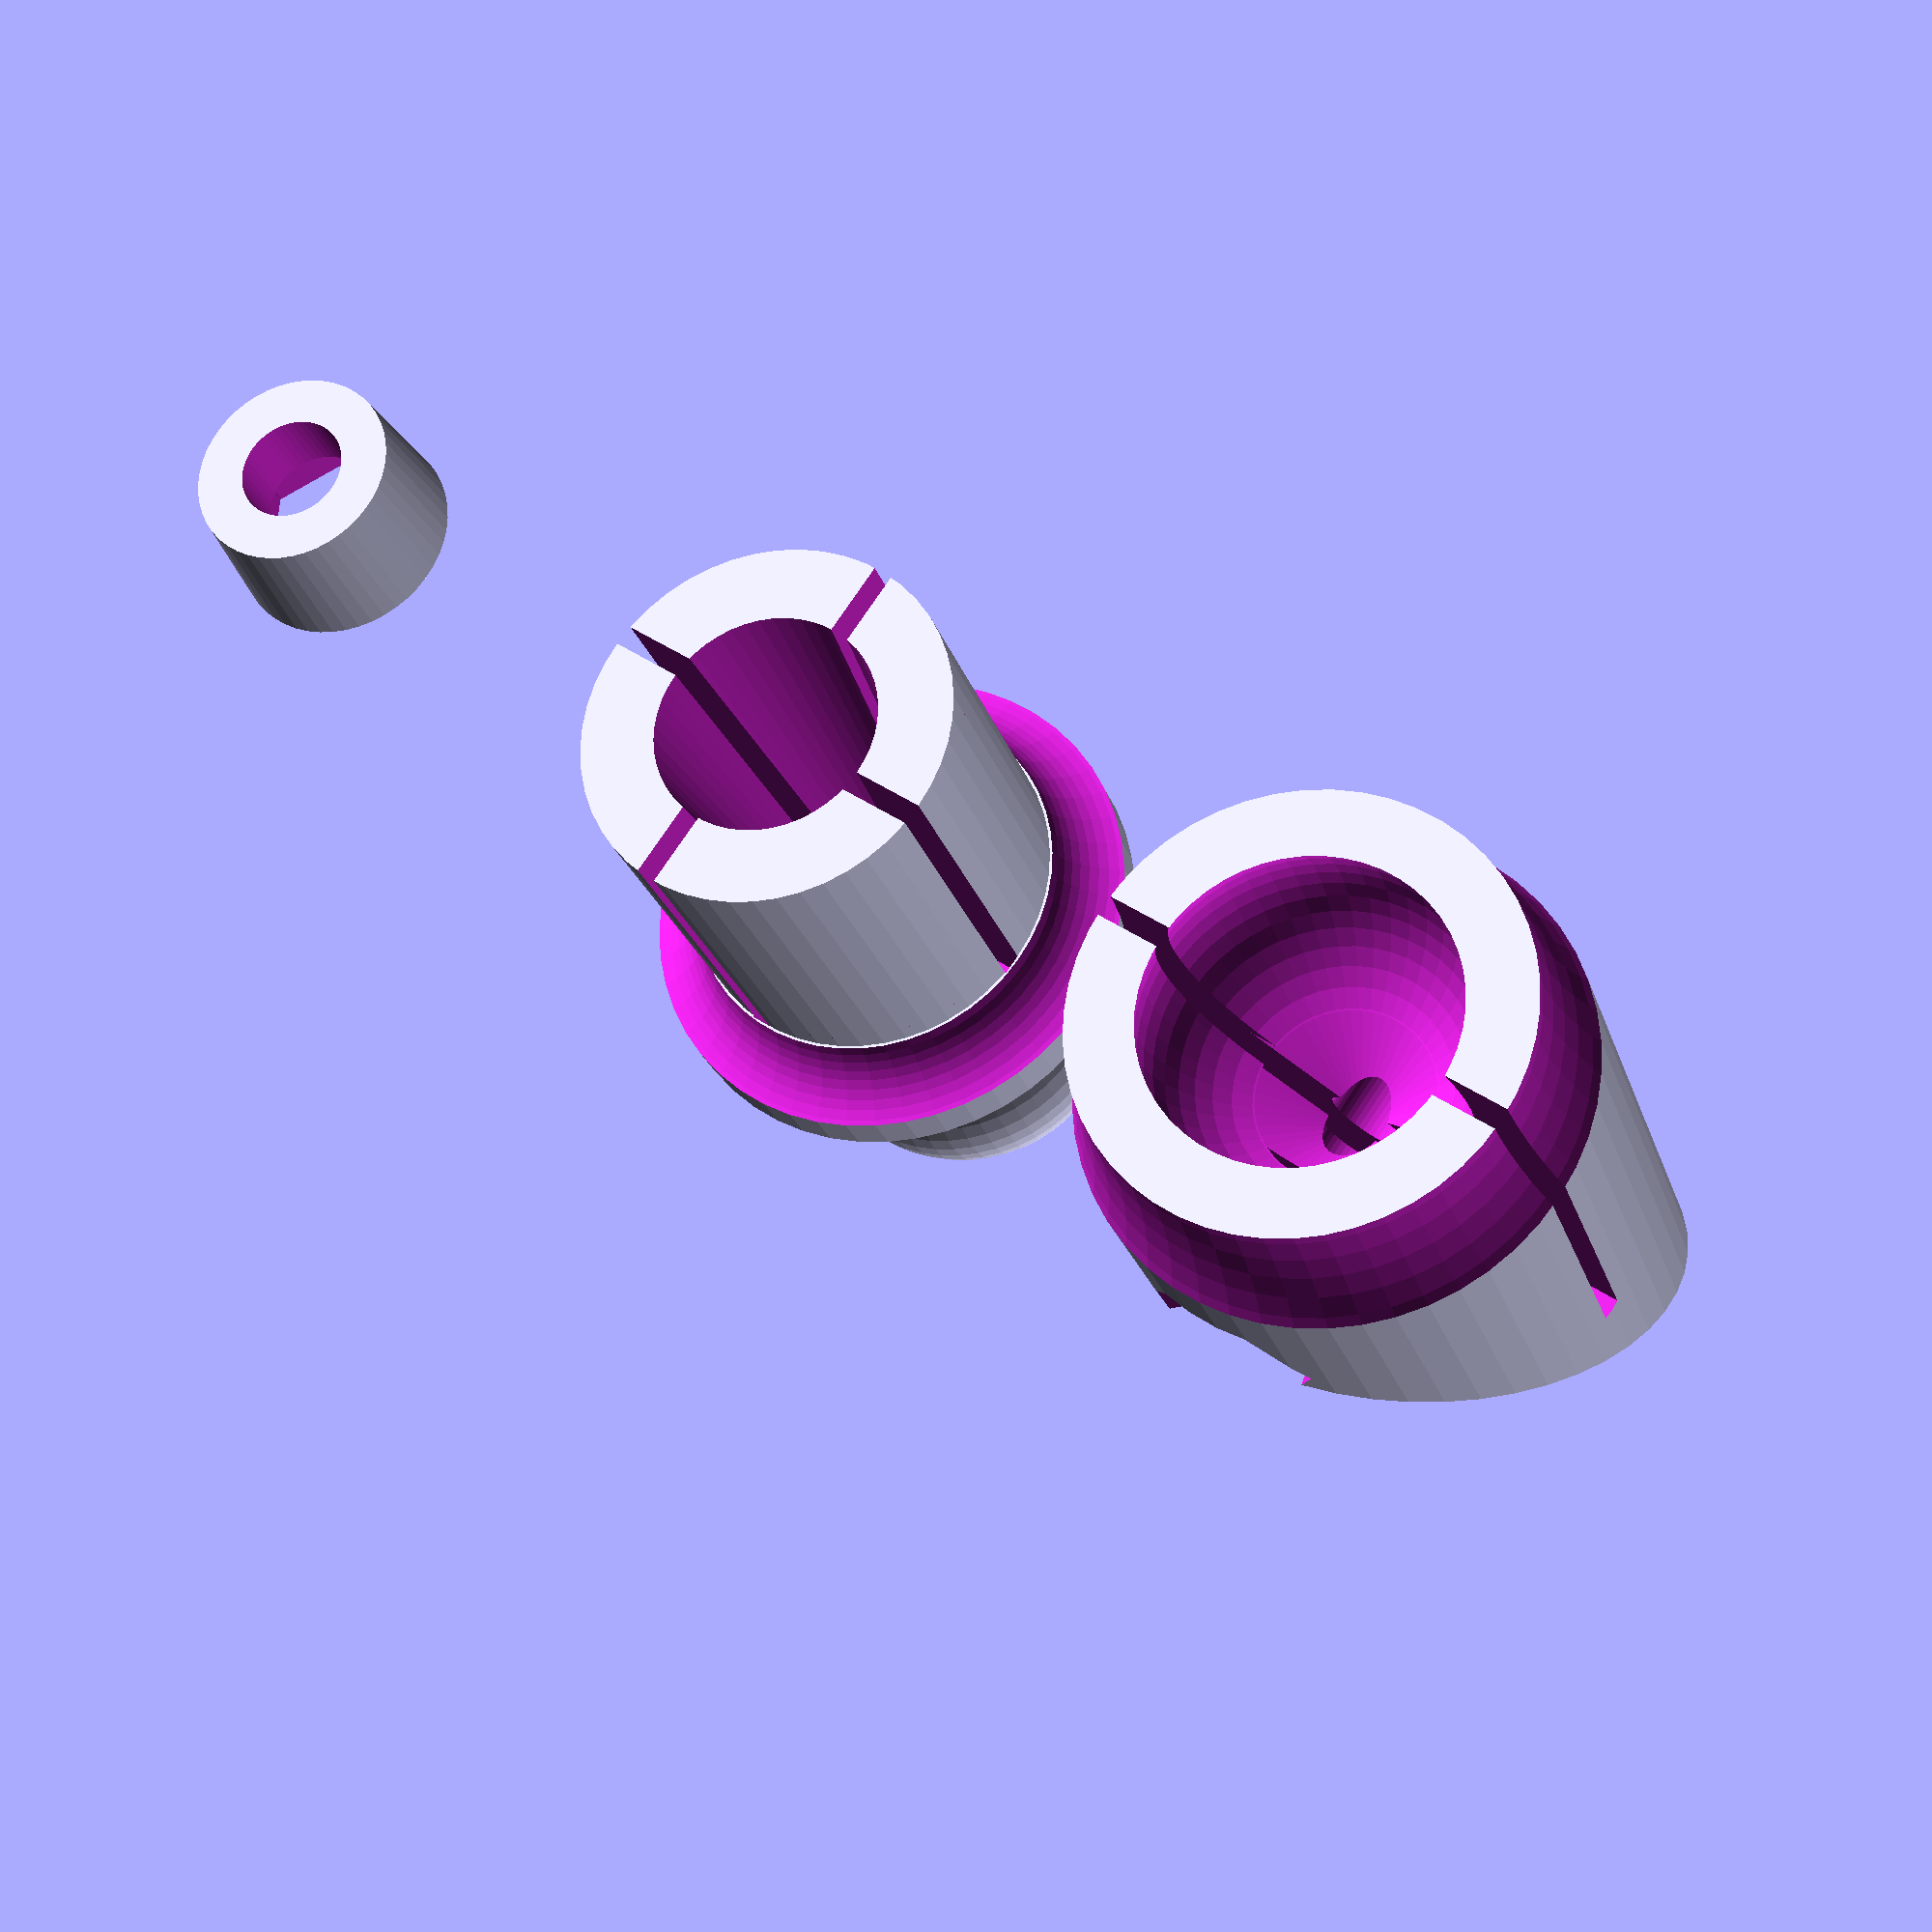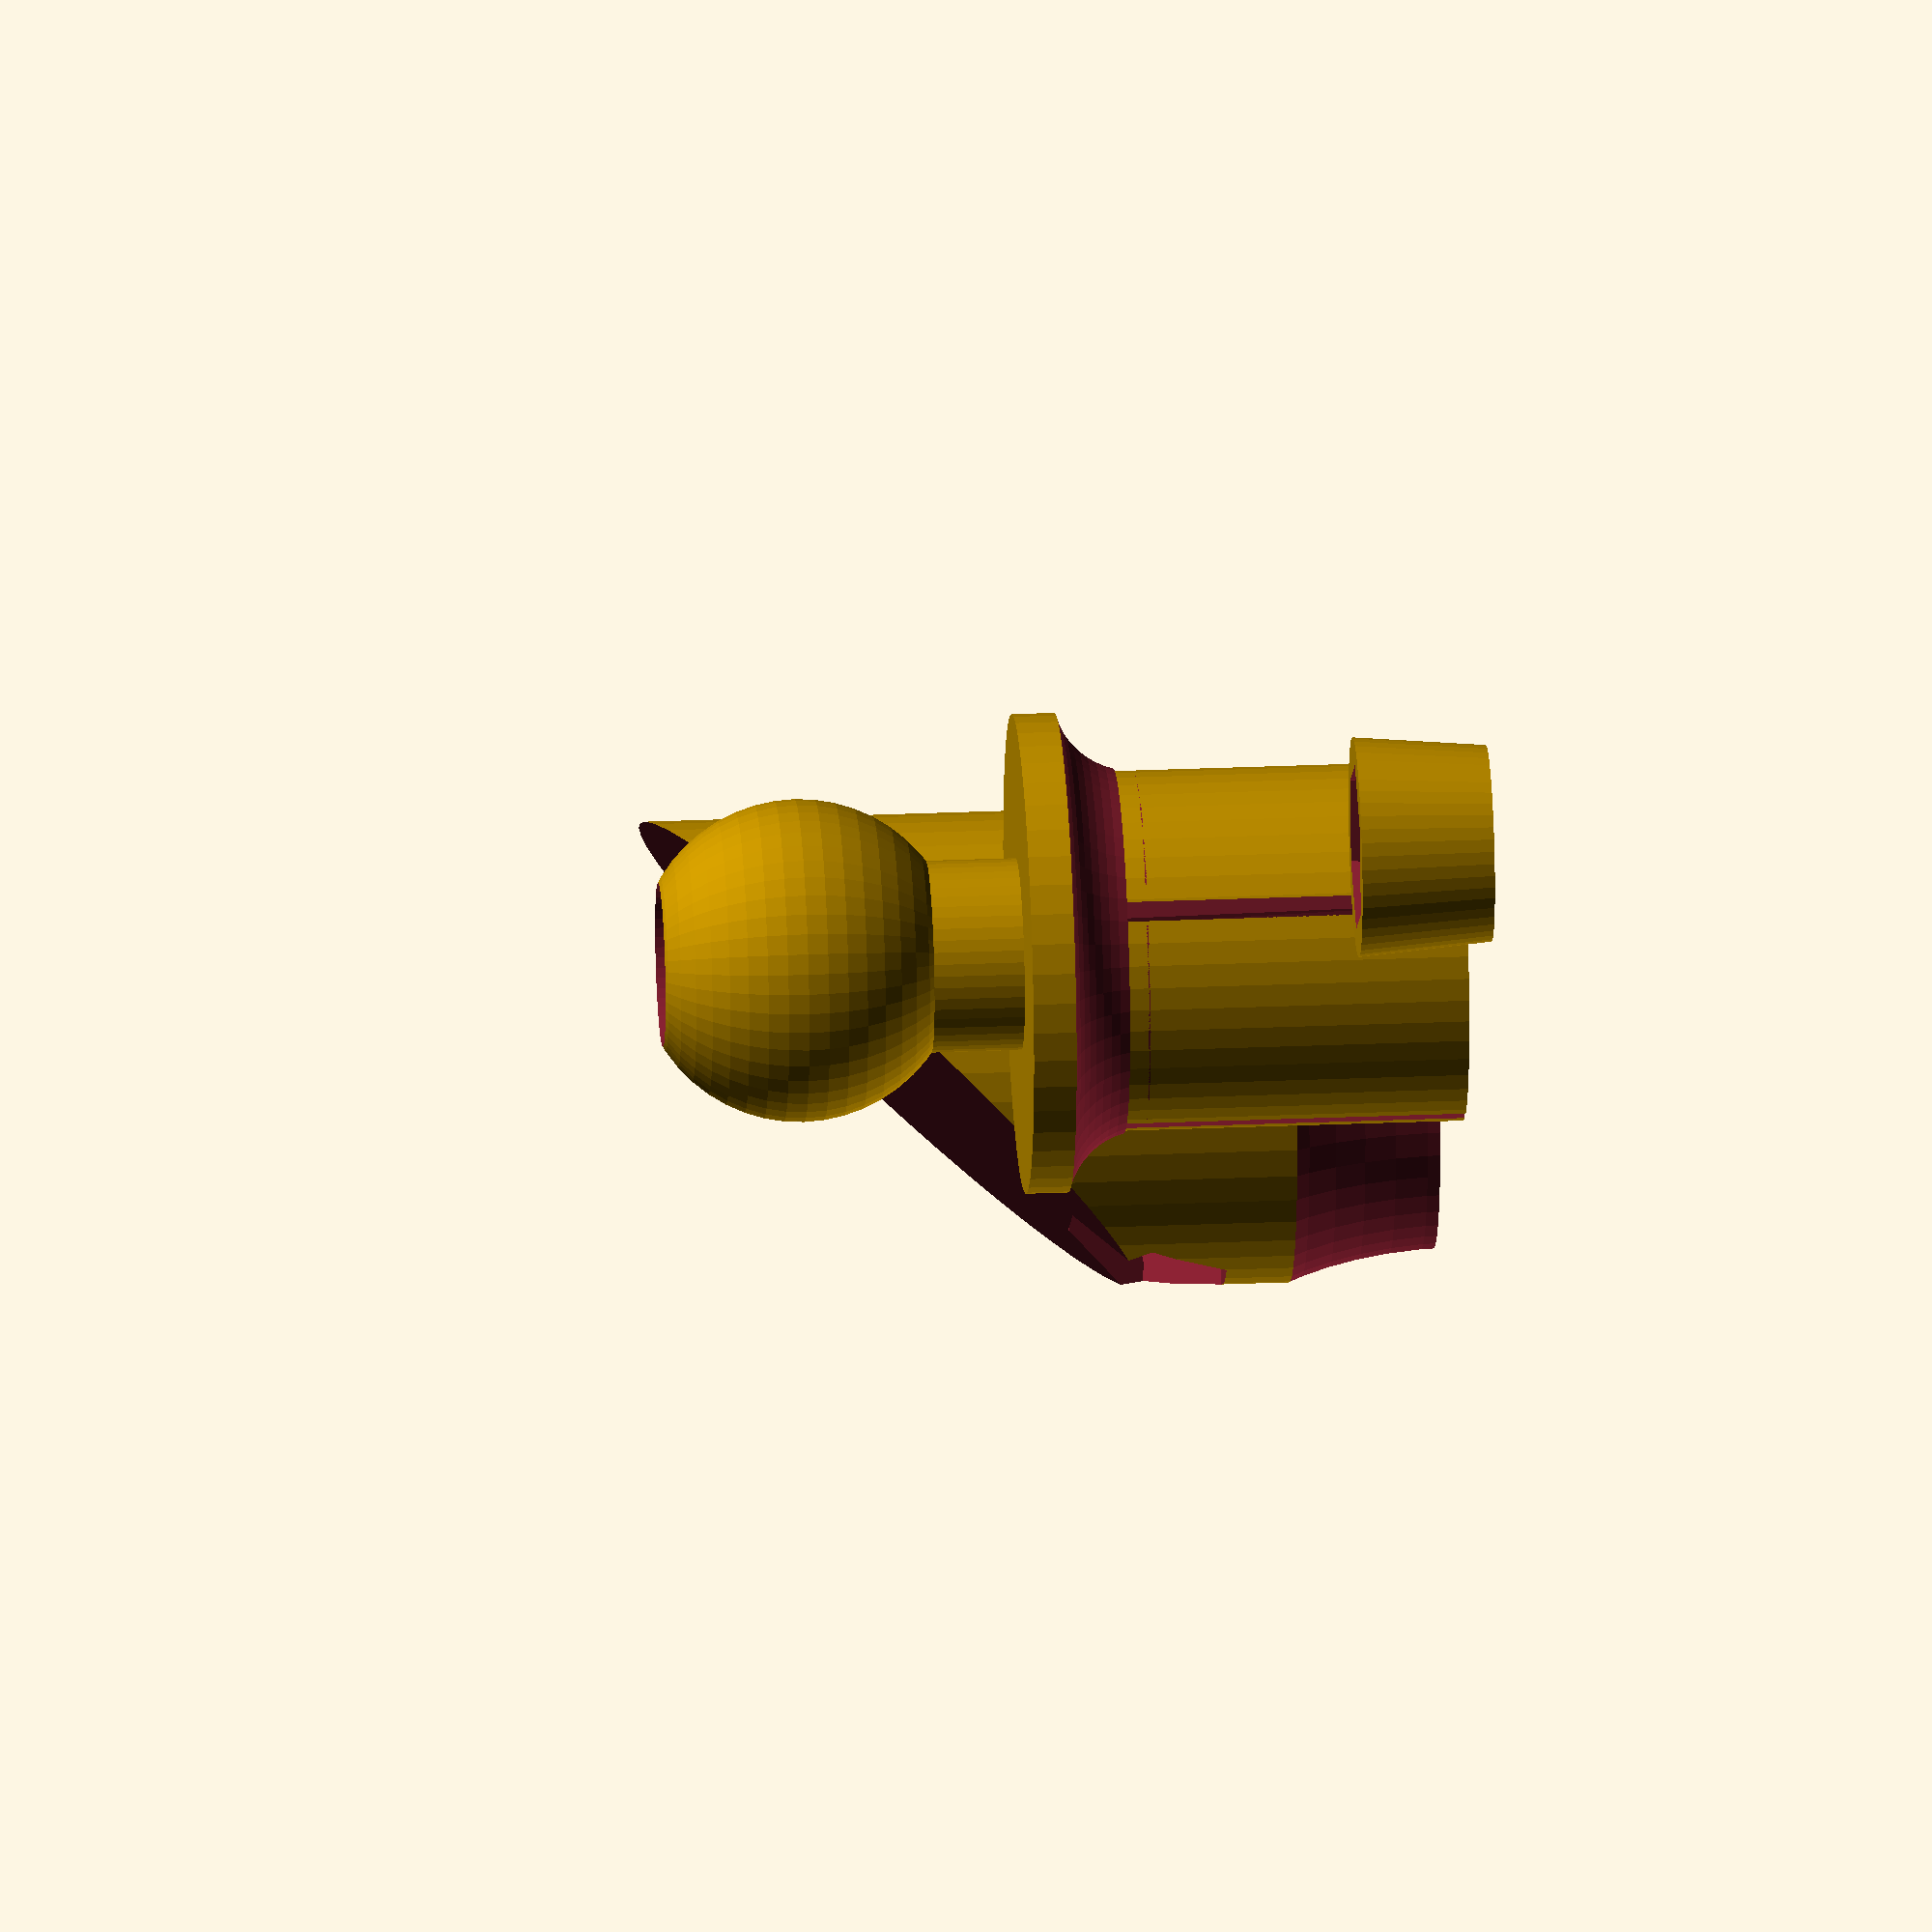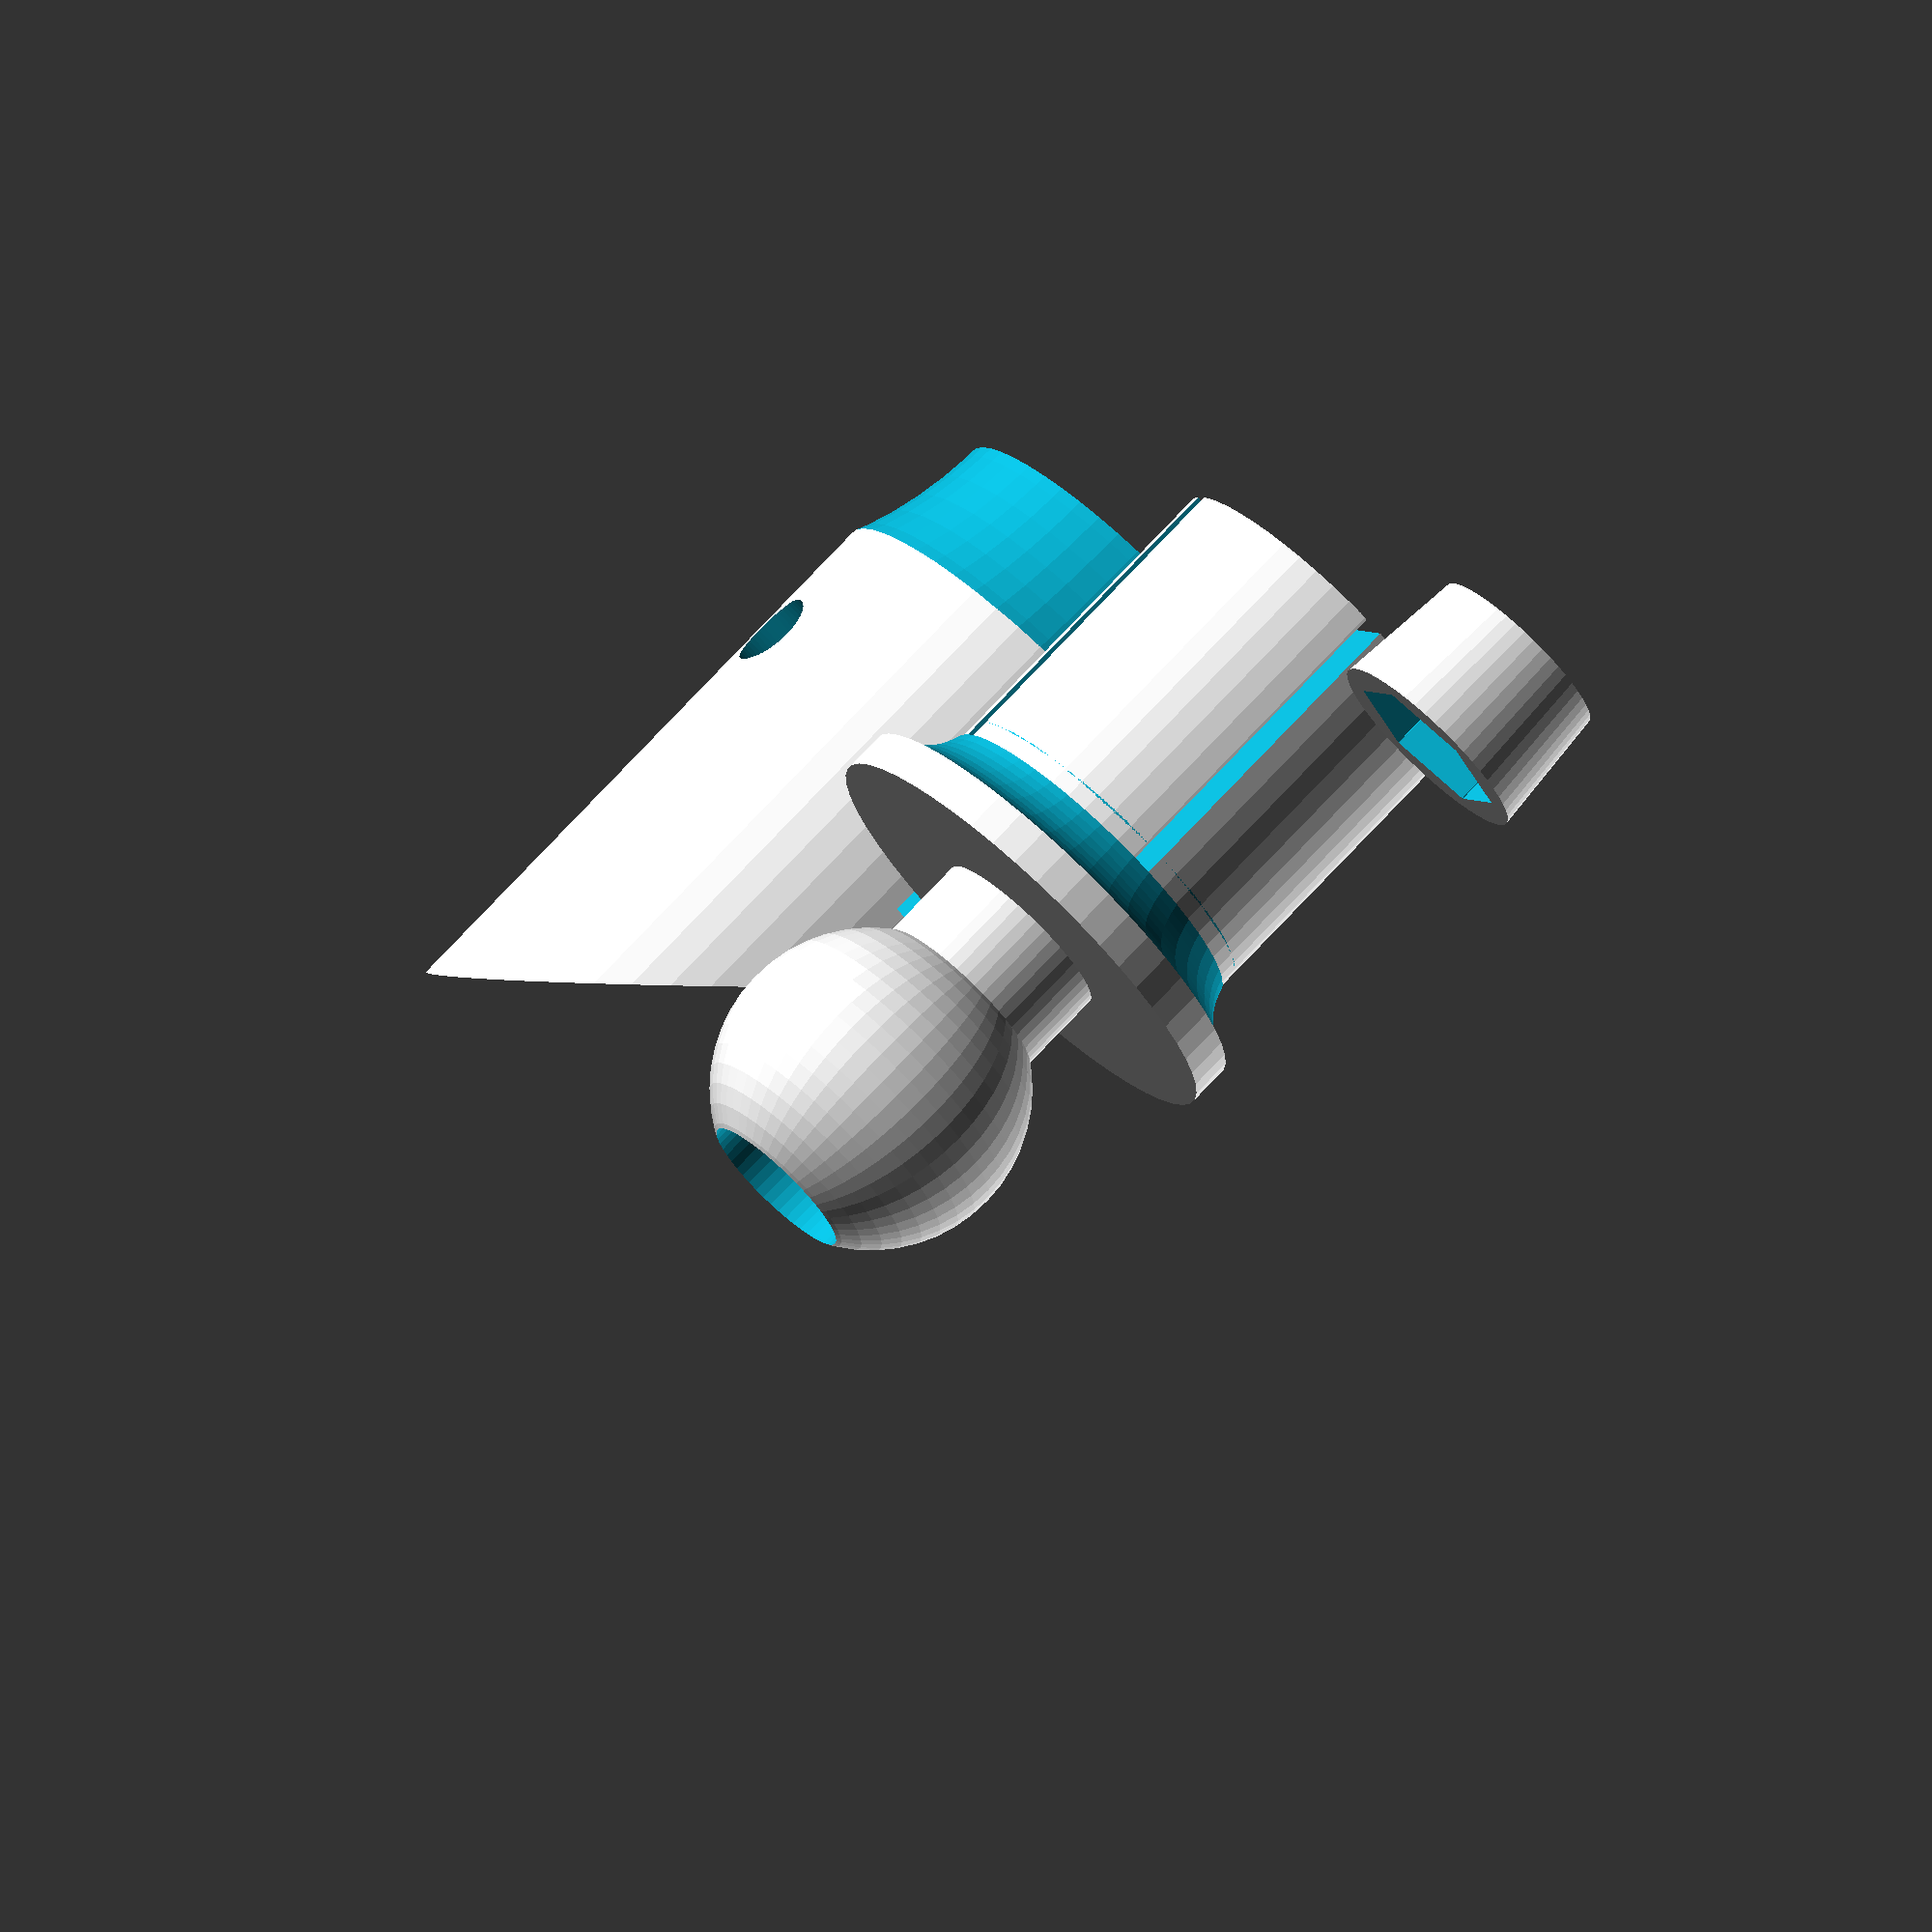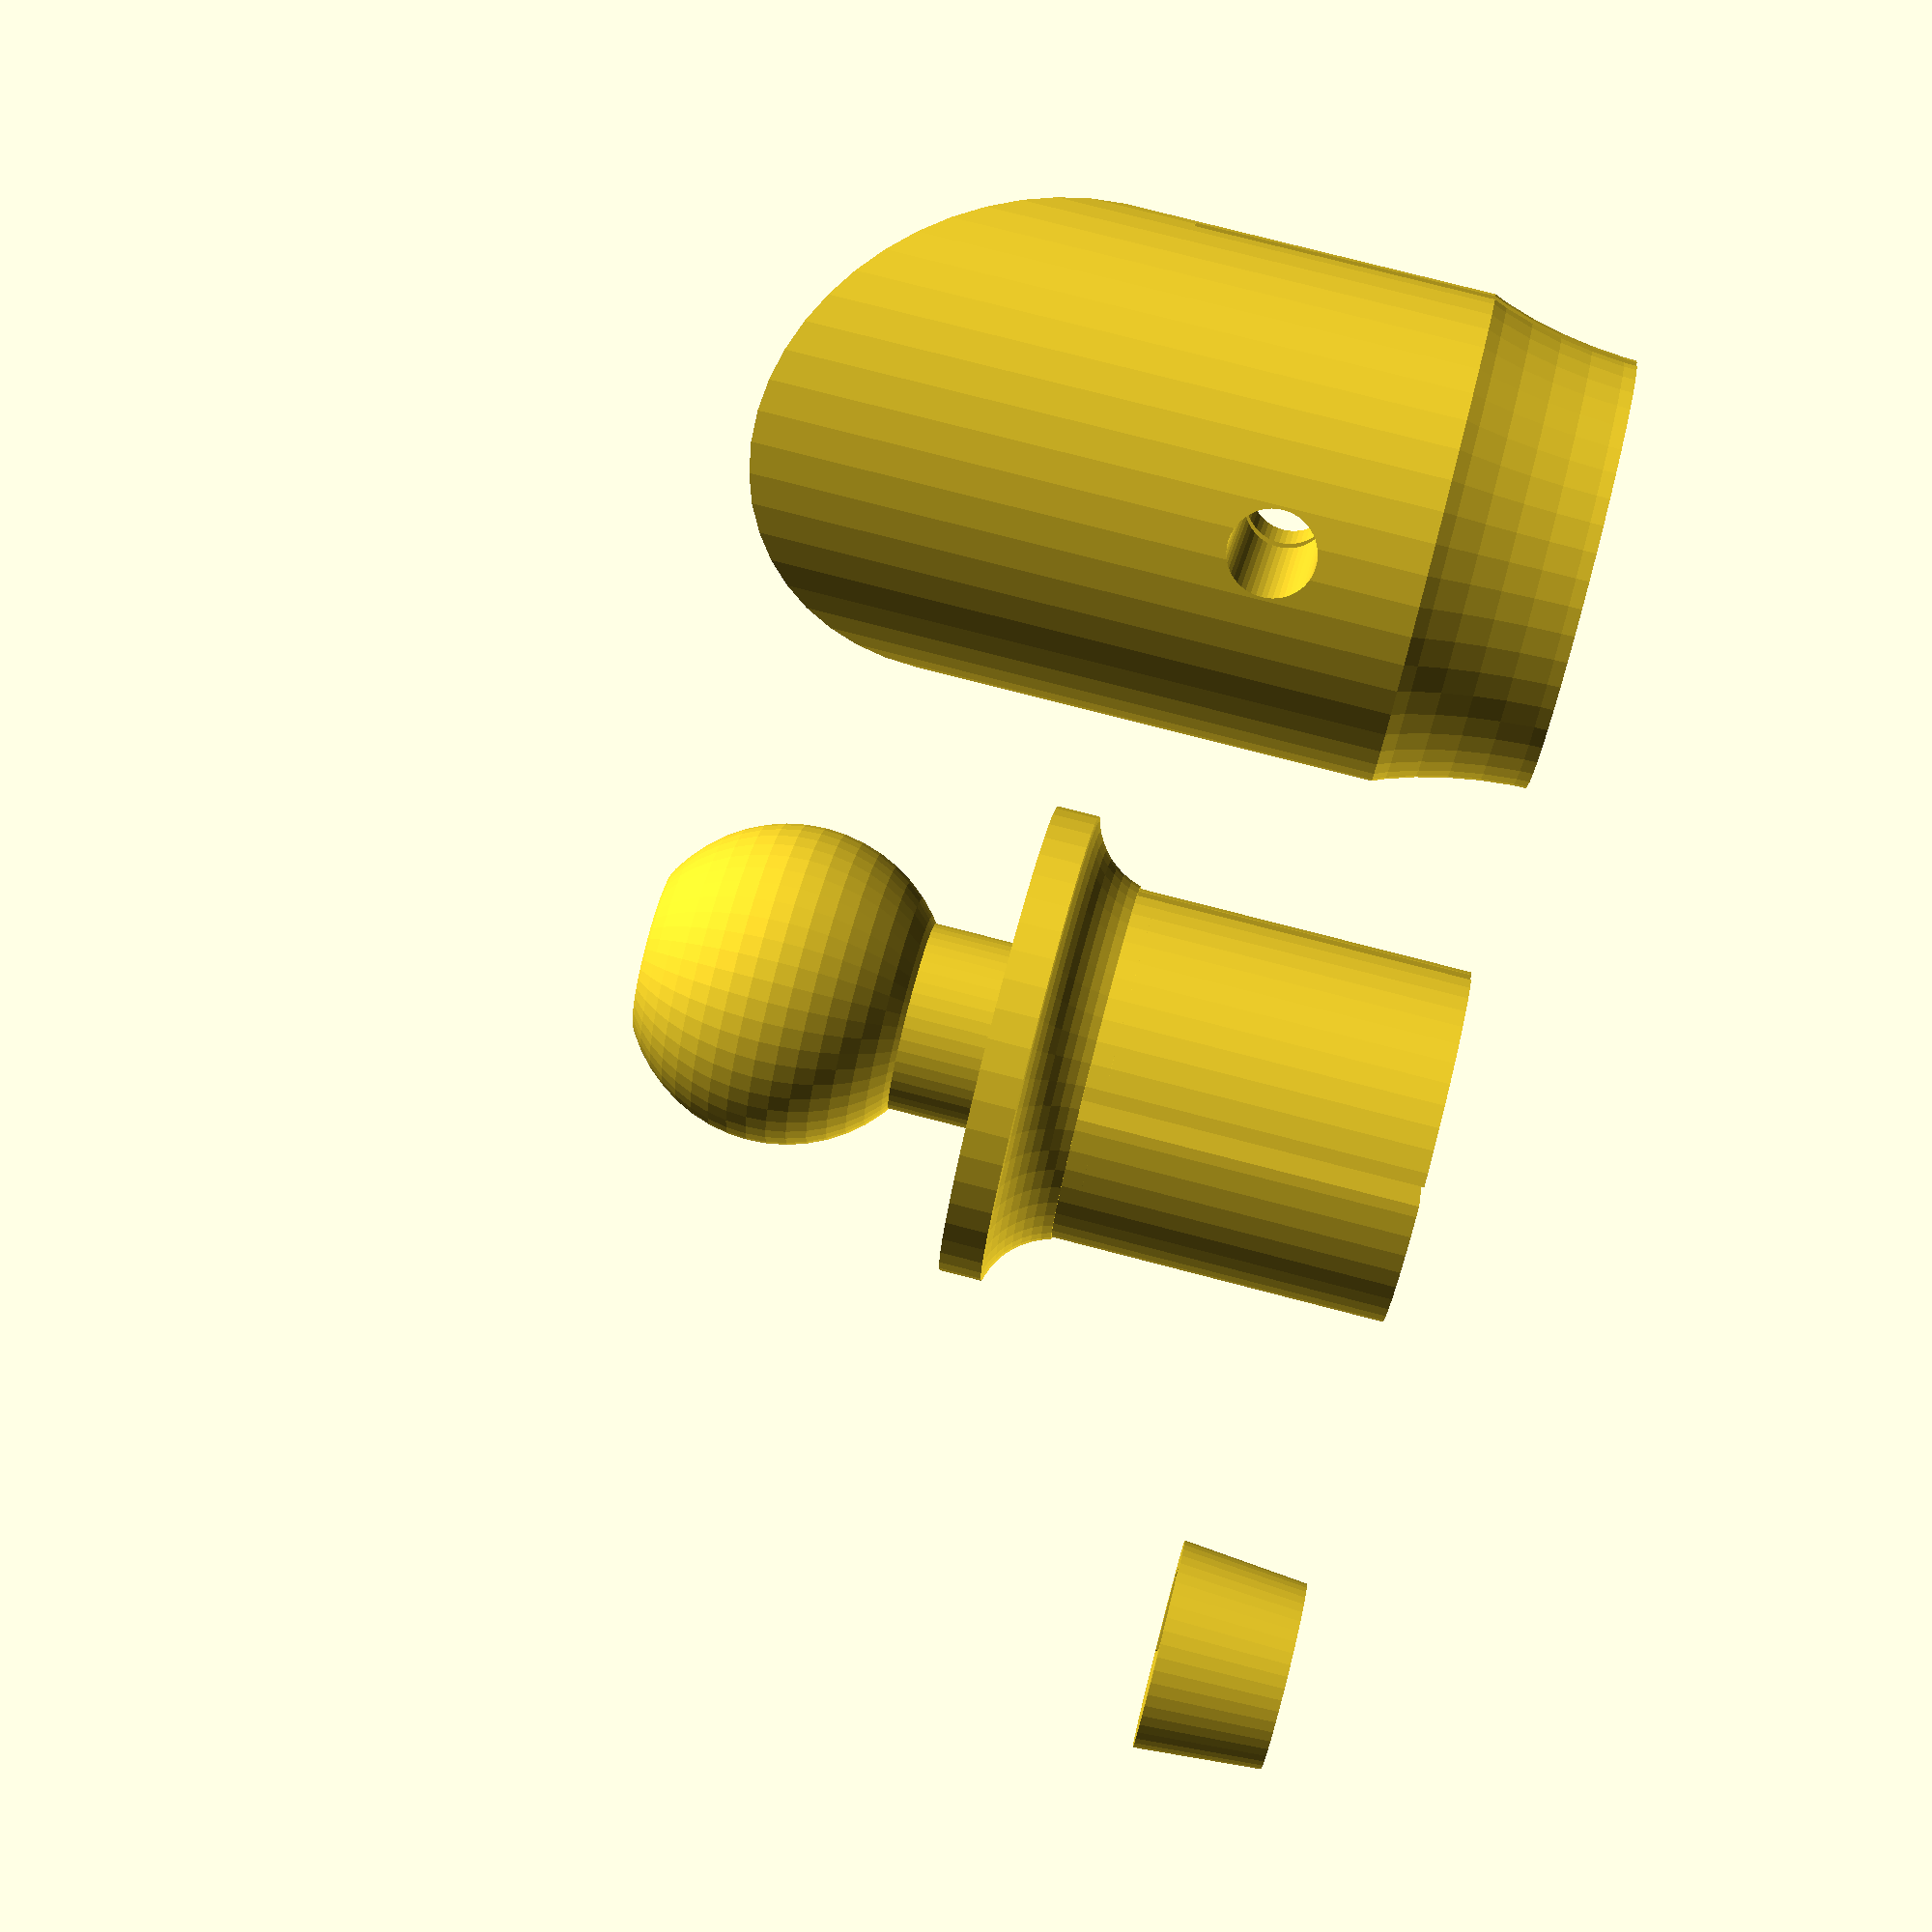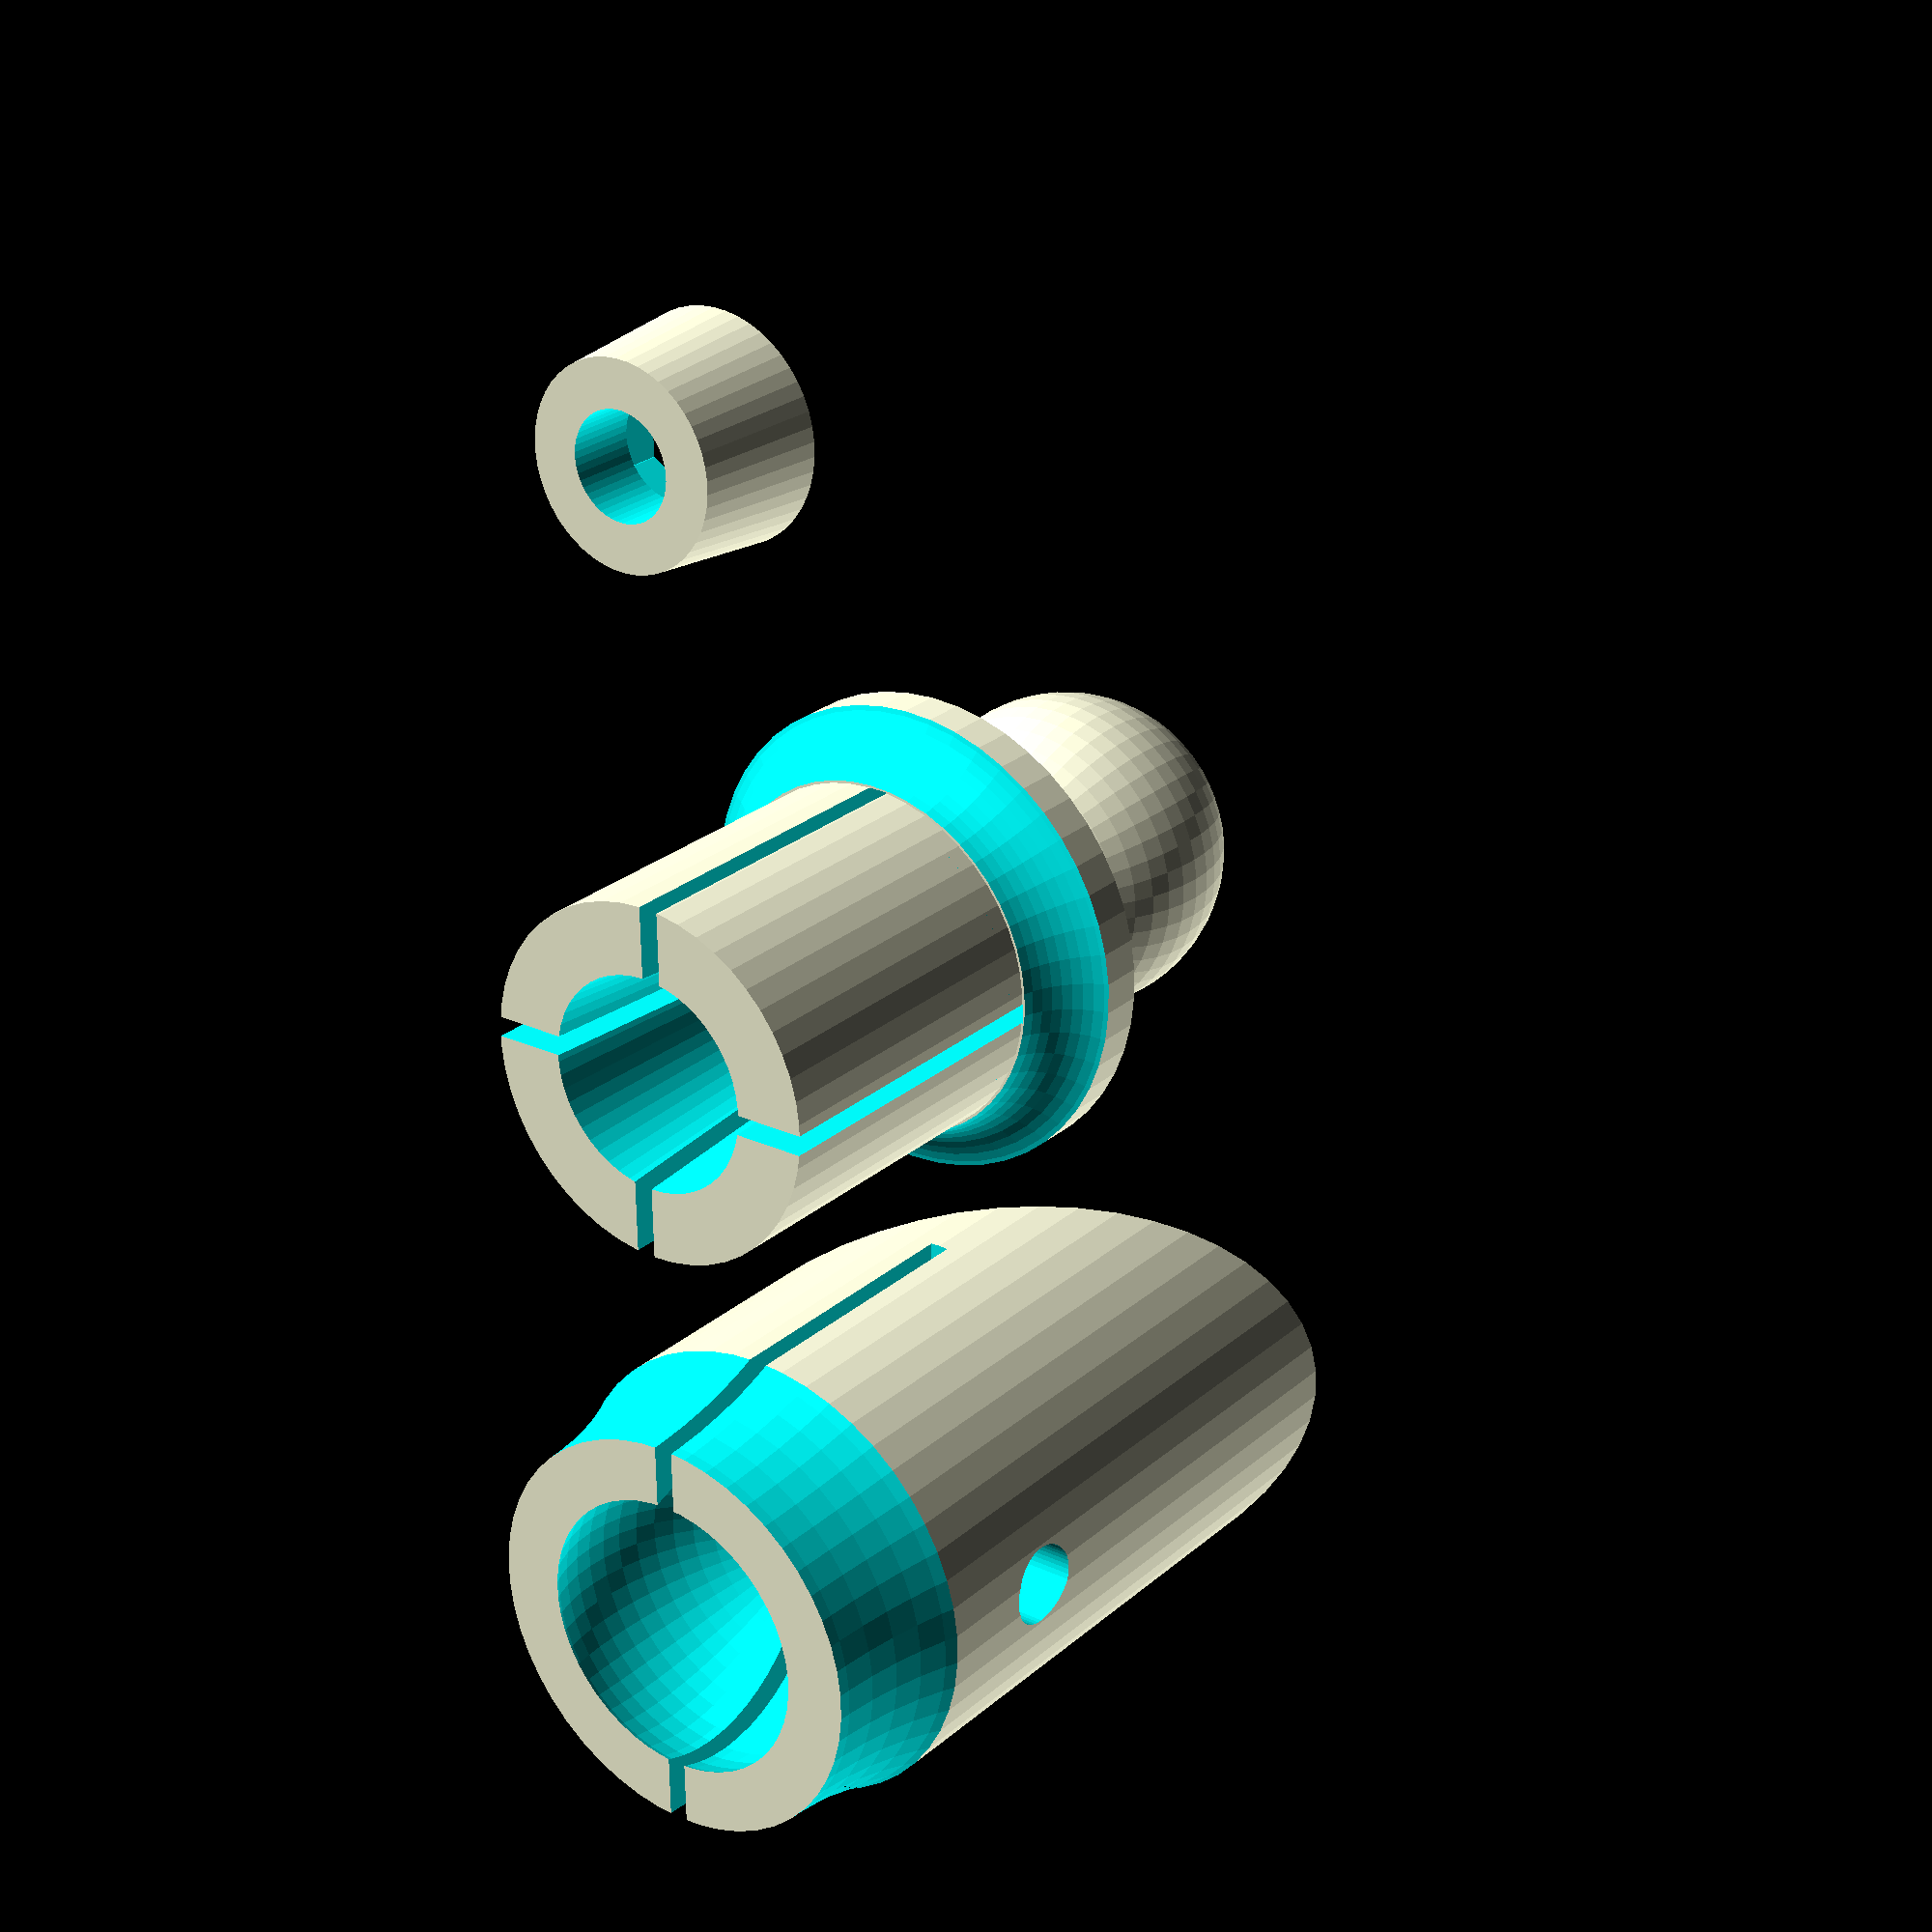
<openscad>
// handlebar_mirror.scad
// sizes are in mm

ball_rad = 8;
ball_fudge = -0.08;
bar_irad = 9.0;
bar_orad = 12;
bar_depth = 20;

insert_slits_n = 4; // Number of slits in bar insert
insert_irad = 5.5;

taper_angle = 5; // degrees

plug_height = bar_depth/3;

screw_rad = 4/2 + 0.6;
screw_head_rad = 7/2 + 0.6;

mirror_angle = 45; // degrees

ball_height = 5;

// bar insert
module bar_insert() {
    difference() {
        union() {
            cylinder(r=bar_irad, h=bar_depth);
        
            translate([0,0,-2])
            cylinder(r=bar_orad, h=5);			// bar-end cap
        
            translate([0,0,-ball_rad-ball_height-1])
            cylinder(r=0.6*ball_rad, h=ball_height+ball_rad+2);    // ball cylinder

            translate([0,0,-ball_rad-ball_height])
            sphere(r=ball_rad-ball_fudge);		// ball
        }

        // Taper
        translate([0,0,+4])
        rotate_extrude()
        translate([bar_orad+1, 0])
        circle(4);

        cylinder(r1=insert_irad-bar_depth*sin(taper_angle), r2=insert_irad, h=bar_depth+1);		// tapered hole

        translate([0,0,-ball_rad-ball_height]) {
            translate([0,0,-1])
            cylinder(r=screw_rad, h=2*ball_rad+ball_height);	// screw hole
            mirror([0,0,1])
            cylinder(r=screw_head_rad, h=2*ball_rad);	// counter sink
        }

        slits(insert_slits_n, bar_irad, 2*bar_depth);
    }
}

// expander plug
module expander_plug() {
    difference() {
        cylinder(r1=insert_irad-plug_height*sin(taper_angle), r2=insert_irad, h=plug_height);
        cylinder(r=screw_rad, h=3*plug_height, center=true);
        translate([0,0,plug_height]) m4_nut_catch(2*3.2);
    }
}

module hexagon(height, depth) {
    boxWidth=height/1.75;
    union(){
        cube([boxWidth, height, depth], center=true);
        rotate([0,0,60]) cube([boxWidth, height, depth], center=true);
        rotate([0,0,-60]) cube([boxWidth, height, depth], center=true);
    }
}

module m4_nut_catch(l) {
    hexagon(height=7.6, depth=l);
}

module mirror_mount() {
    mount_length = 2*bar_orad / sin(mirror_angle);
    ball_frac = 0.60;
    l = 15;

    difference() {
        cylinder(r=bar_orad, h=mount_length+l);

        // cut out side
        translate([0, 0, -1])
        rotate_extrude()
        translate([5+bar_orad, 0])
        scale([1,2])
        circle(6.5);

        // ball
        translate([0, 0, ball_rad * (1 - ball_frac)])
        sphere(r=ball_rad);

        // cut out top of ball hole
        translate([0,0,ball_rad+2])
        cylinder(r1=0.7*ball_rad, h=3);

        // slit
        cube([1+2*bar_orad, 1, 0.85*mount_length + l], center=true);
        
        // mirror flat
        translate([0, 0, l])
        translate([0, 0, mount_length*sin(mirror_angle)/2])
        rotate(a=mirror_angle, v=[1,0,0])
        translate([0, 0, mount_length*sin(mirror_angle)/2])
        cube([1+2*bar_orad, mount_length/sin(mirror_angle), mount_length*sin(mirror_angle)], center=true);

        translate([0, 0, 1.8*ball_rad]) {
            // nut catch
            rotate([90,0,0])
            translate([0, 0, bar_orad * 0.8])
            m4_nut_catch(bar_orad);

            // bolt hole
            rotate([90,0,0])
            cylinder(r=4.2/2, h=3*bar_orad, center=true);
        }
    }
}

module slits(n, r, d) {				// n cuts
    for (i = [0:n-1]) {
        rotate(a=i*360/n,v=[0,0,1])
        translate([0,-1,0])
        cube([r,1,d]);
    }
}

module print_plate() {
    translate([0,0,bar_depth]) rotate([180,0,0]) bar_insert();
    translate([30,0,0]) expander_plug();
    translate([-30,0,0]) mirror_mount();
}

module assembly() {
    bar_insert();
    translate([0,0,4/3*bar_depth]) expander_plug();
    translate([0,0,-2*ball_rad]) mirror([0,0,1]) mirror_mount();
}
    
print_plate($fn=50);
//assembly();

</openscad>
<views>
elev=24.4 azim=324.7 roll=195.8 proj=p view=solid
elev=332.2 azim=322.9 roll=86.3 proj=o view=wireframe
elev=286.1 azim=296.7 roll=43.0 proj=o view=solid
elev=282.9 azim=30.5 roll=104.6 proj=p view=solid
elev=334.5 azim=270.8 roll=216.8 proj=p view=wireframe
</views>
